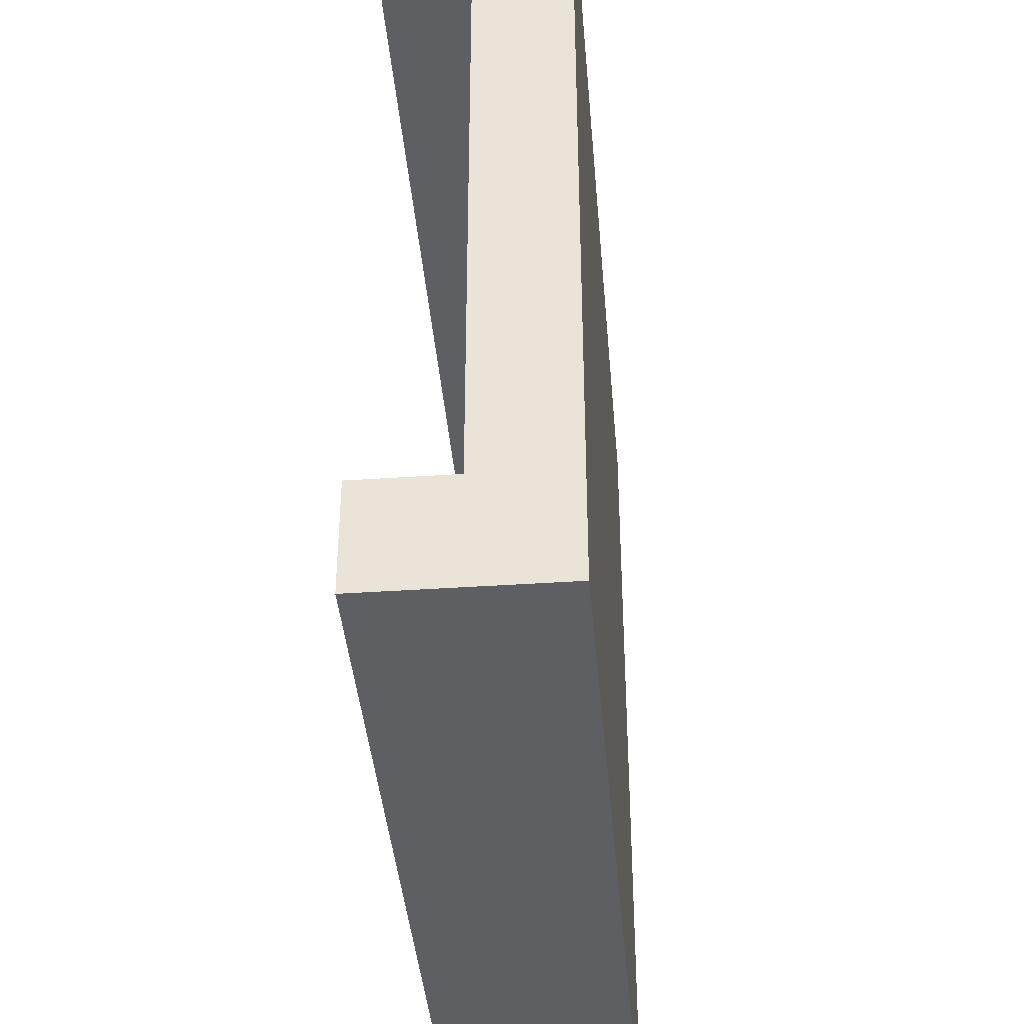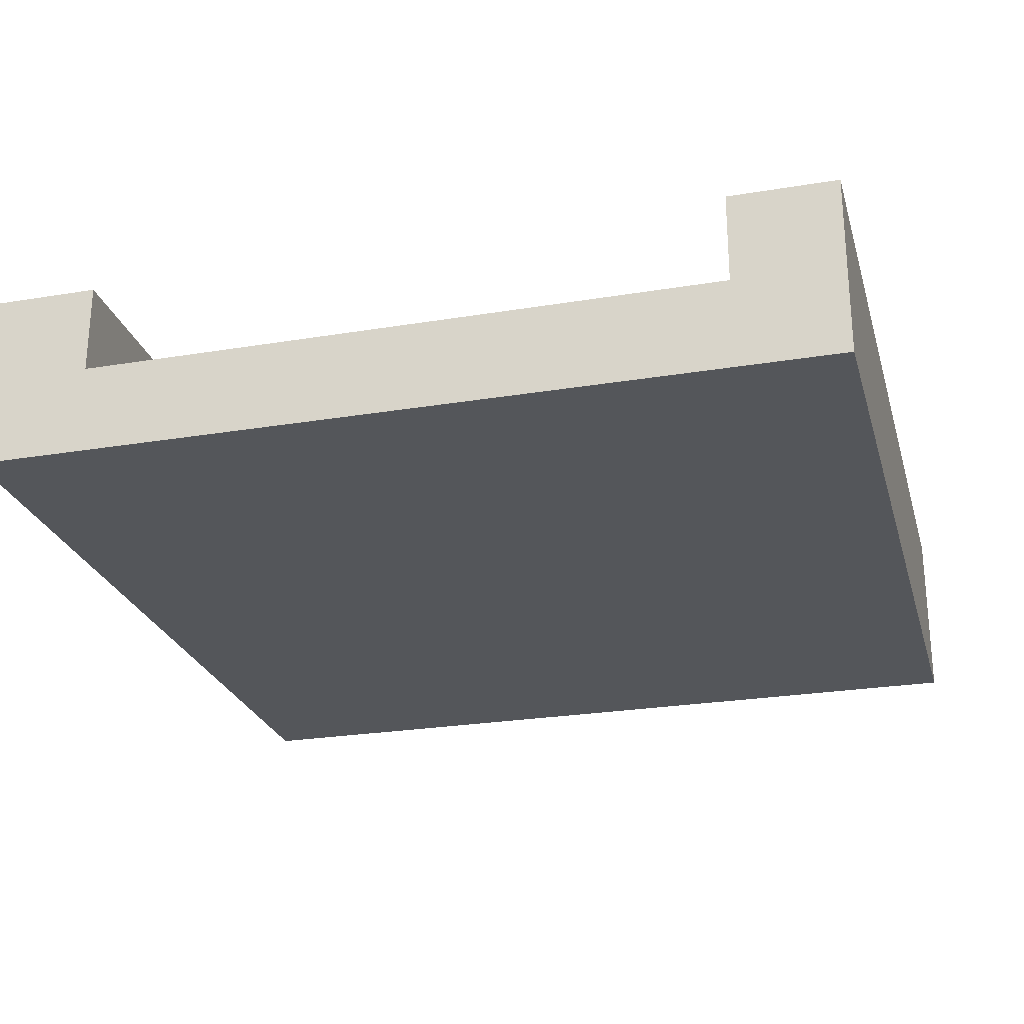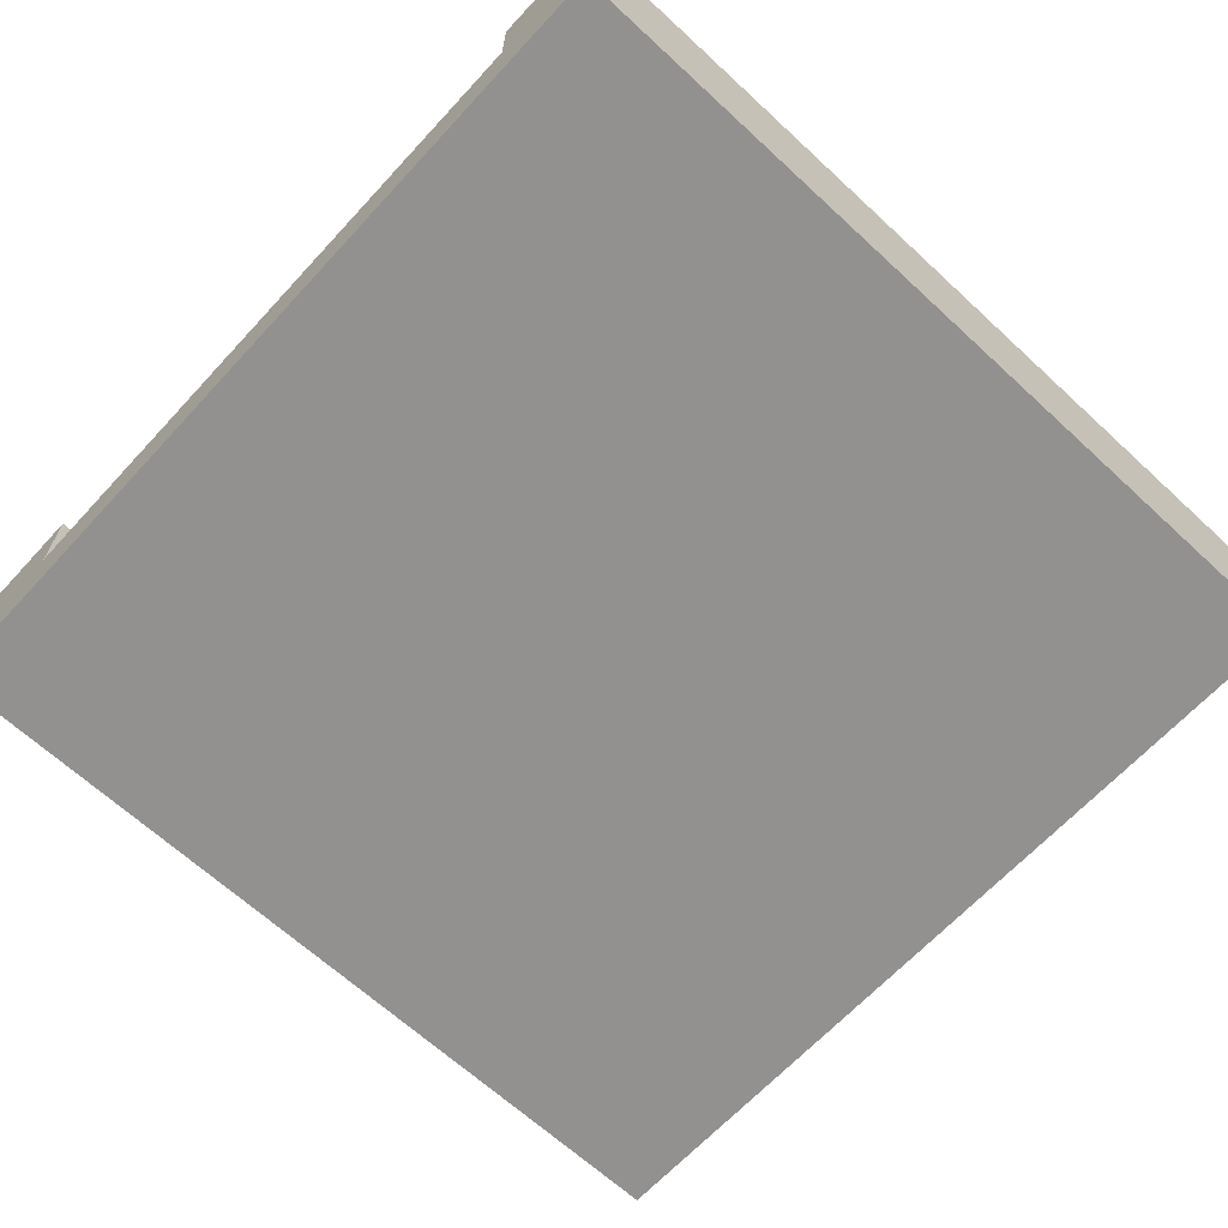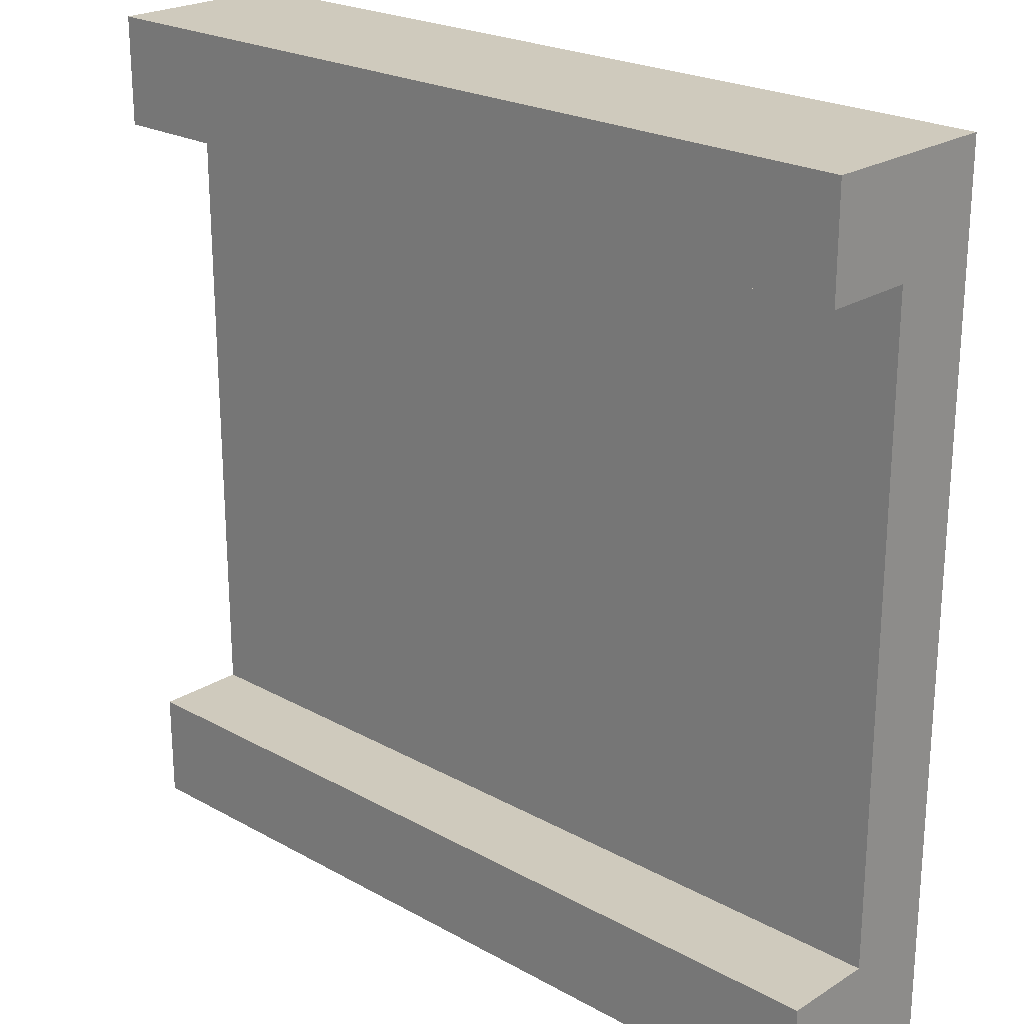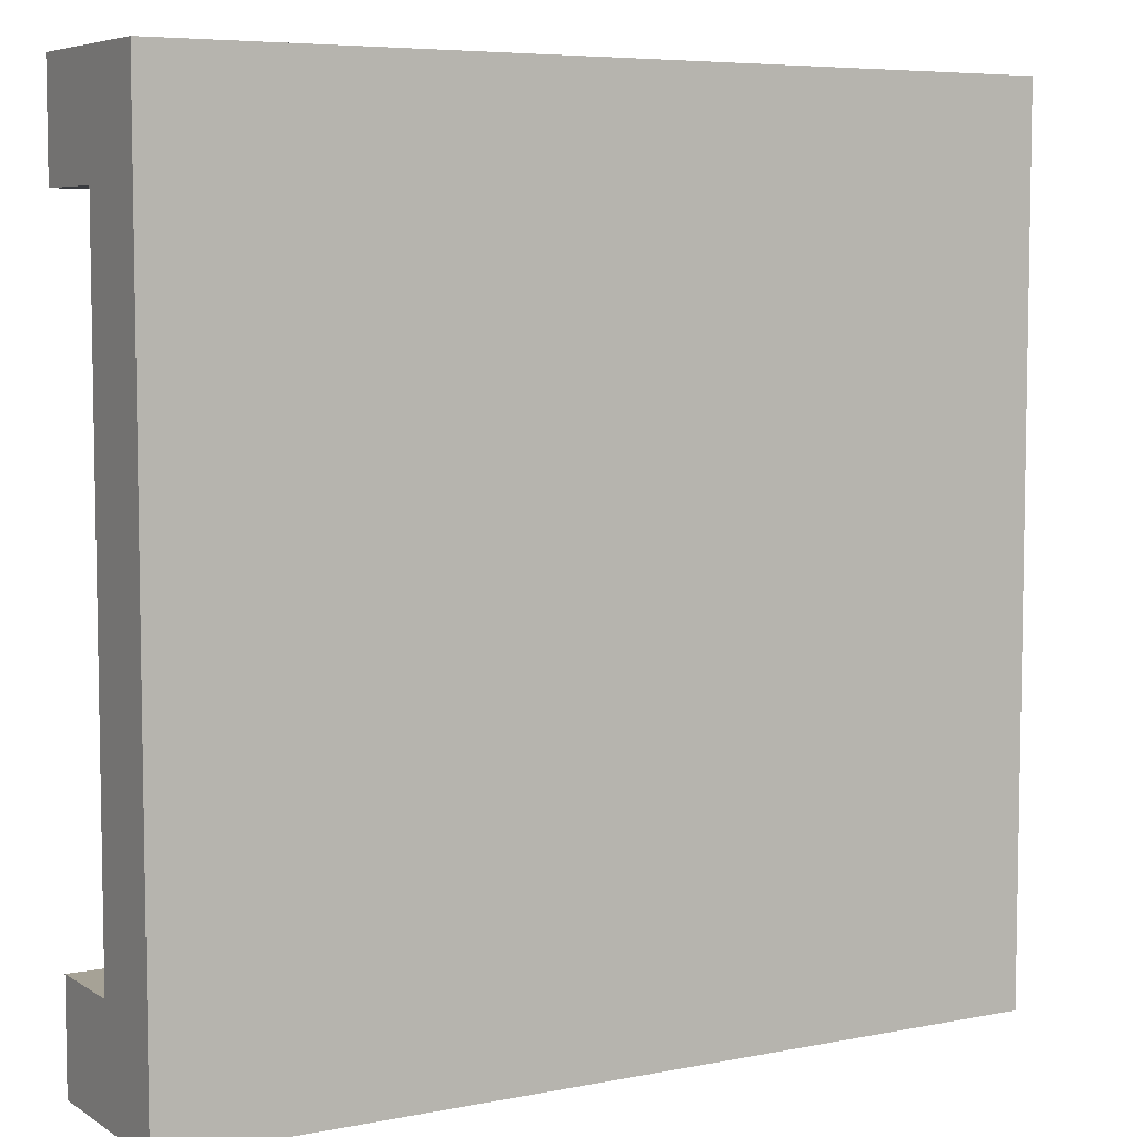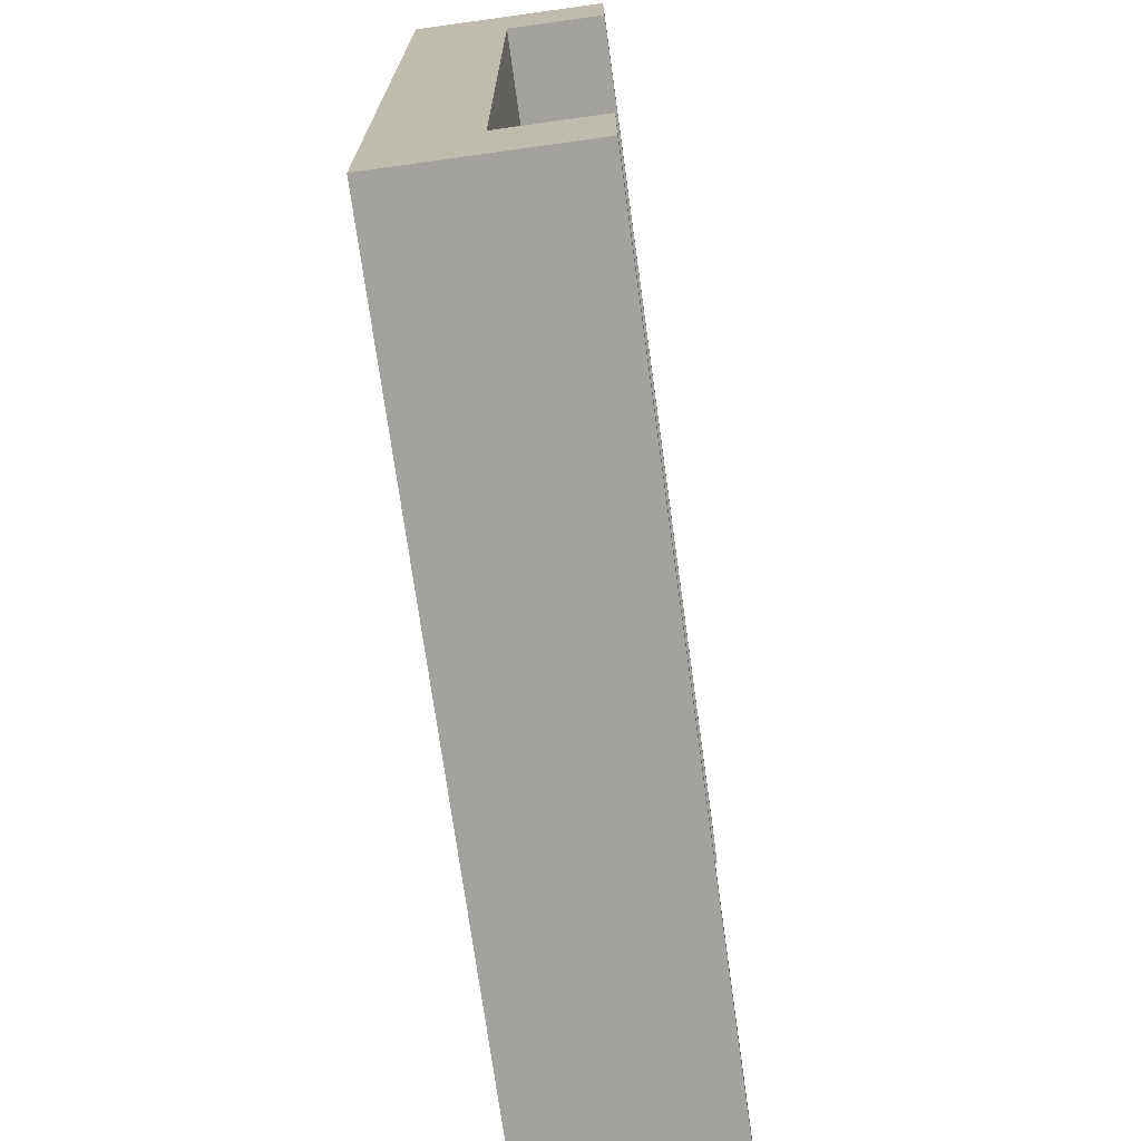
<metadata>
{"format":"obj","ext":"obj","renderer":"f3d","projection":"perspective","resolution":1024,"background":"white","views":[{"elev":-40.0,"azim":-85.2,"up":"+Z"},{"elev":-25.3,"azim":105.0,"up":"+Y"},{"elev":-66.1,"azim":-42.8,"up":"+Y"},{"elev":22.9,"azim":-136.7,"up":"+Z"},{"elev":6.3,"azim":-30.4,"up":"+Z"},{"elev":-72.6,"azim":97.9,"up":"+Z"}]}
</metadata>
<code>
g G-__555672
v 0.5 0.2125 0.5
v -0.5 0 0.5
v 0.5 0 0.5
v -0.5 0.2125 0.5
v 0.5 0.1062 0.375
v -0.5 0.1062 -0.375
v -0.5 0.1062 0.375
v 0.5 0.1062 -0.375
v -0.5 0.2125 -0.5
v -0.5 0.2125 -0.375
v -0.5 0.2125 0.375
v -0.5 0 -0.5
v 0.5 0 -0.5
v 0.5 0.2125 -0.375
v 0.5 0.2125 -0.5
v 0.5 0.2125 0.375
g G-__555672_G-__555672_Brick
f 1 2 3
f 2 1 4
f 5 6 7
f 6 5 8
f 9 6 10
f 11 2 4
f 2 11 7
f 2 7 12
f 12 7 6
f 12 6 9
f 1 3 5
f 5 3 13
f 5 13 8
f 8 13 14
f 14 13 15
f 16 1 5
f 11 5 7
f 5 11 16
f 9 13 12
f 13 9 15
f 14 6 8
f 6 14 10
f 1 11 4
f 11 1 16
f 14 9 10
f 9 14 15
f 13 2 12
f 2 13 3

</code>
